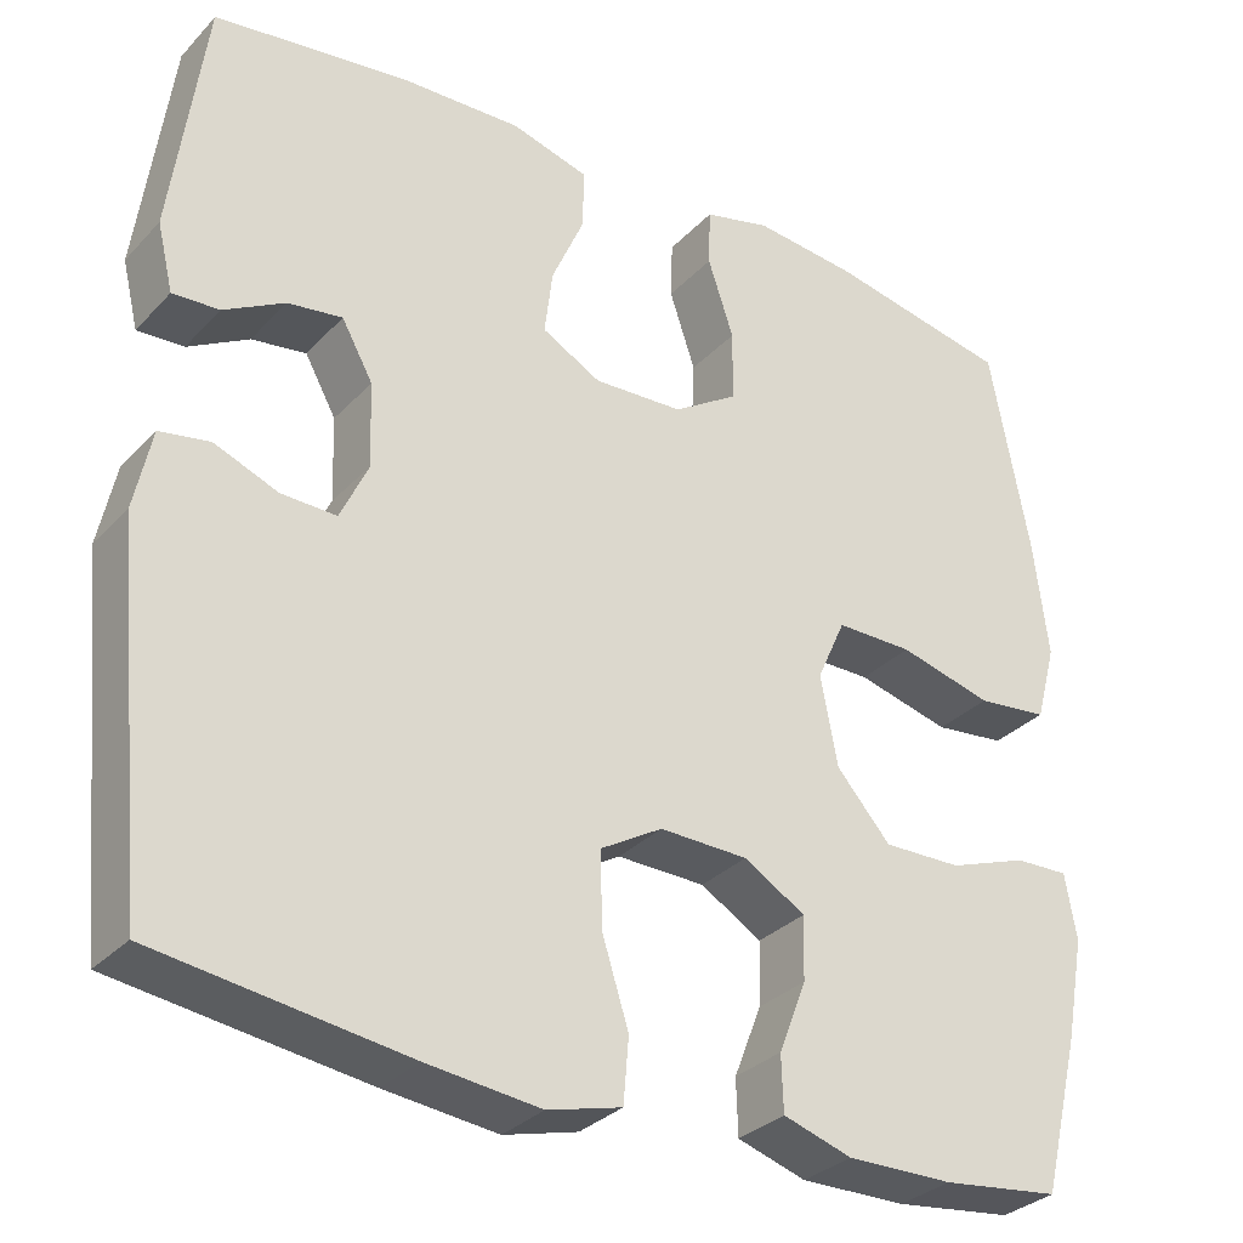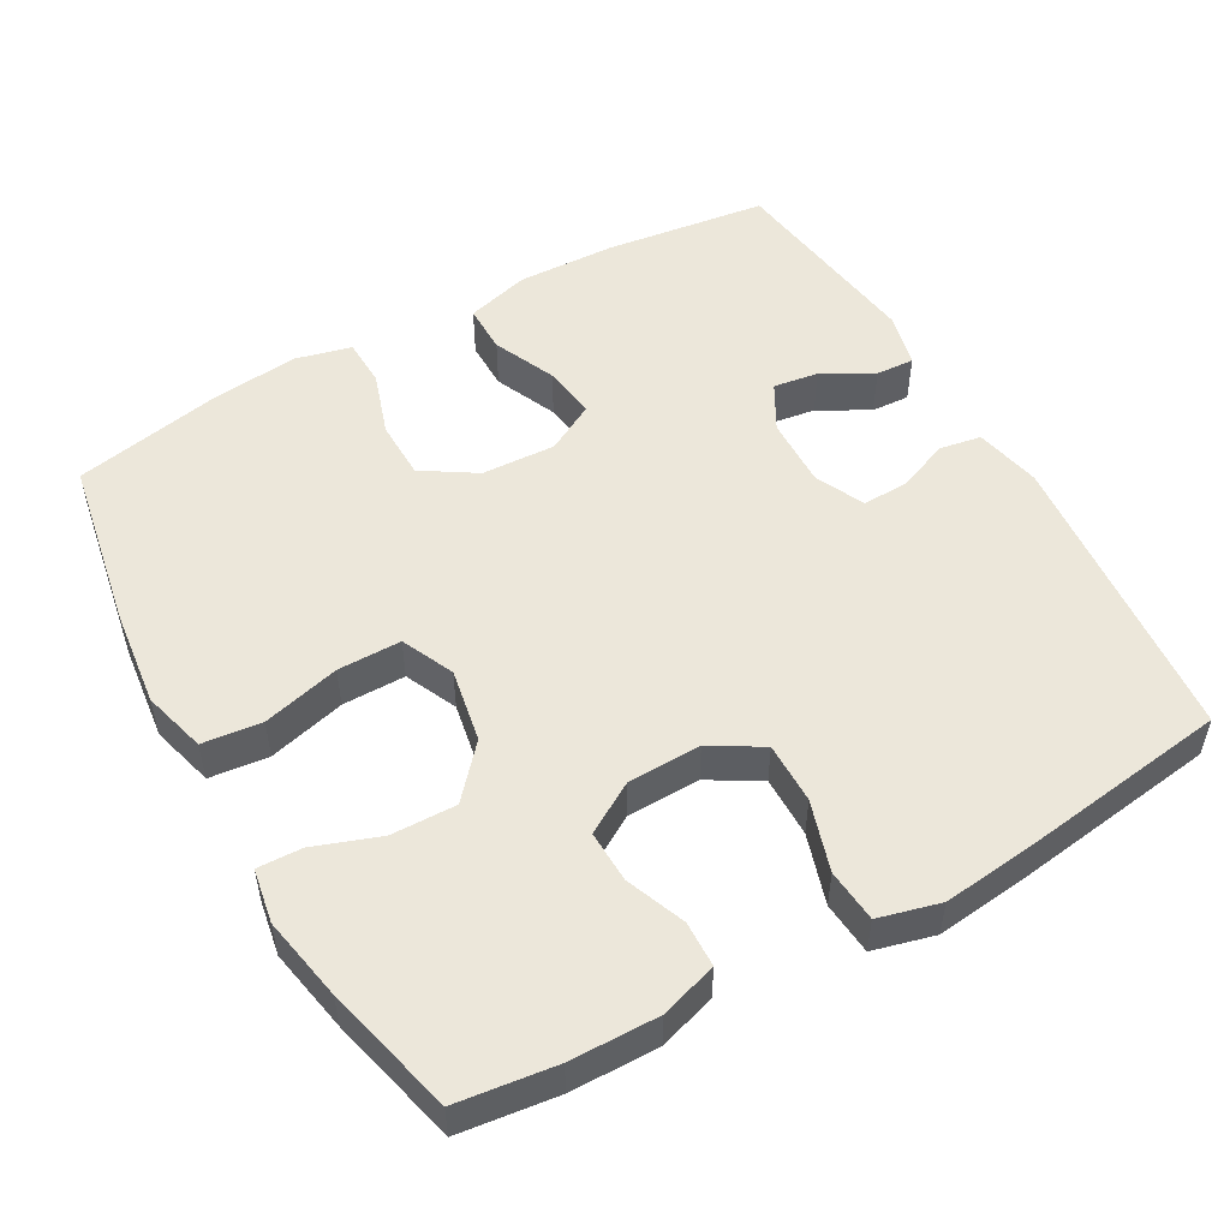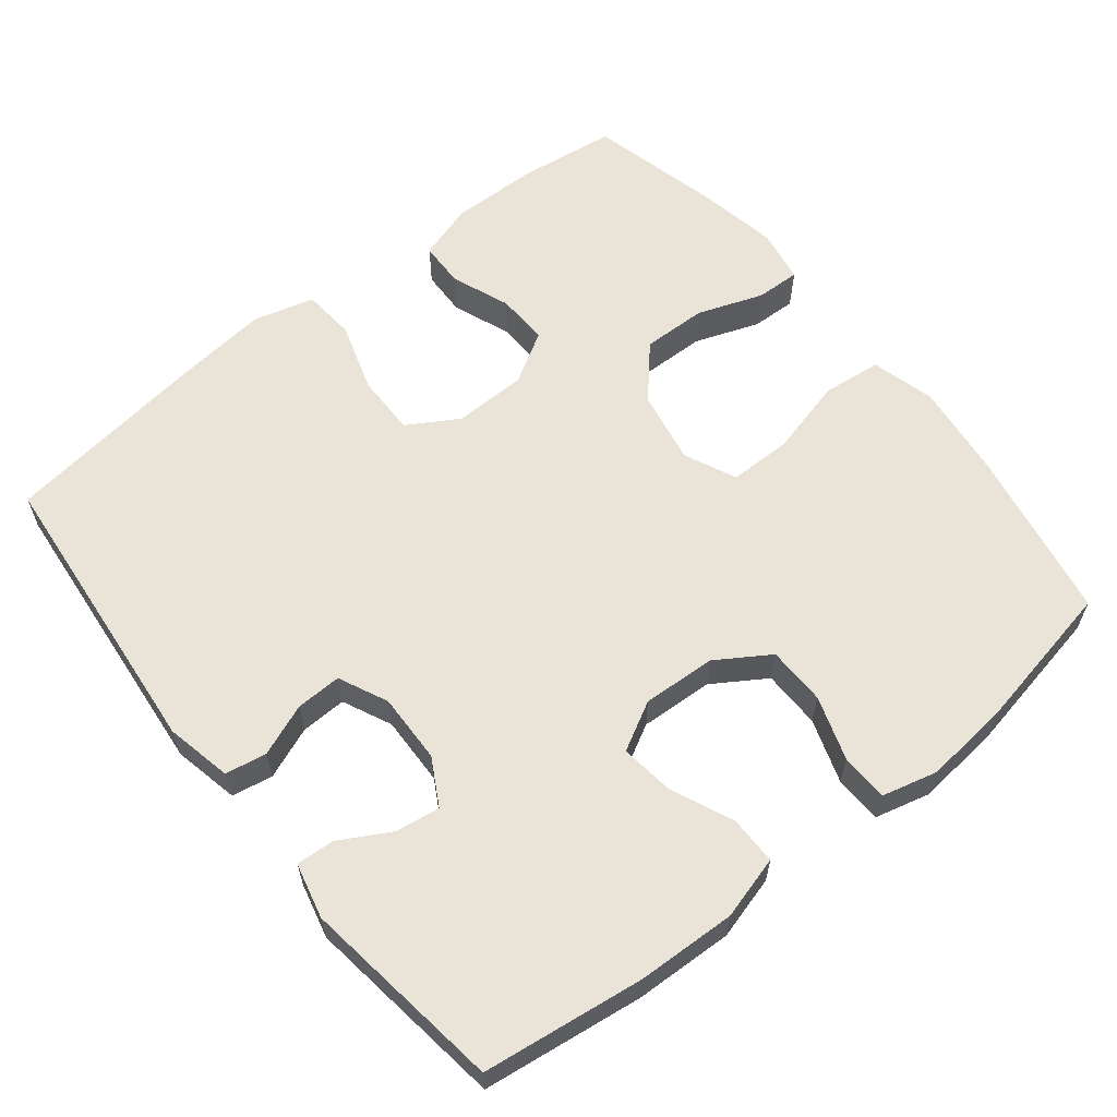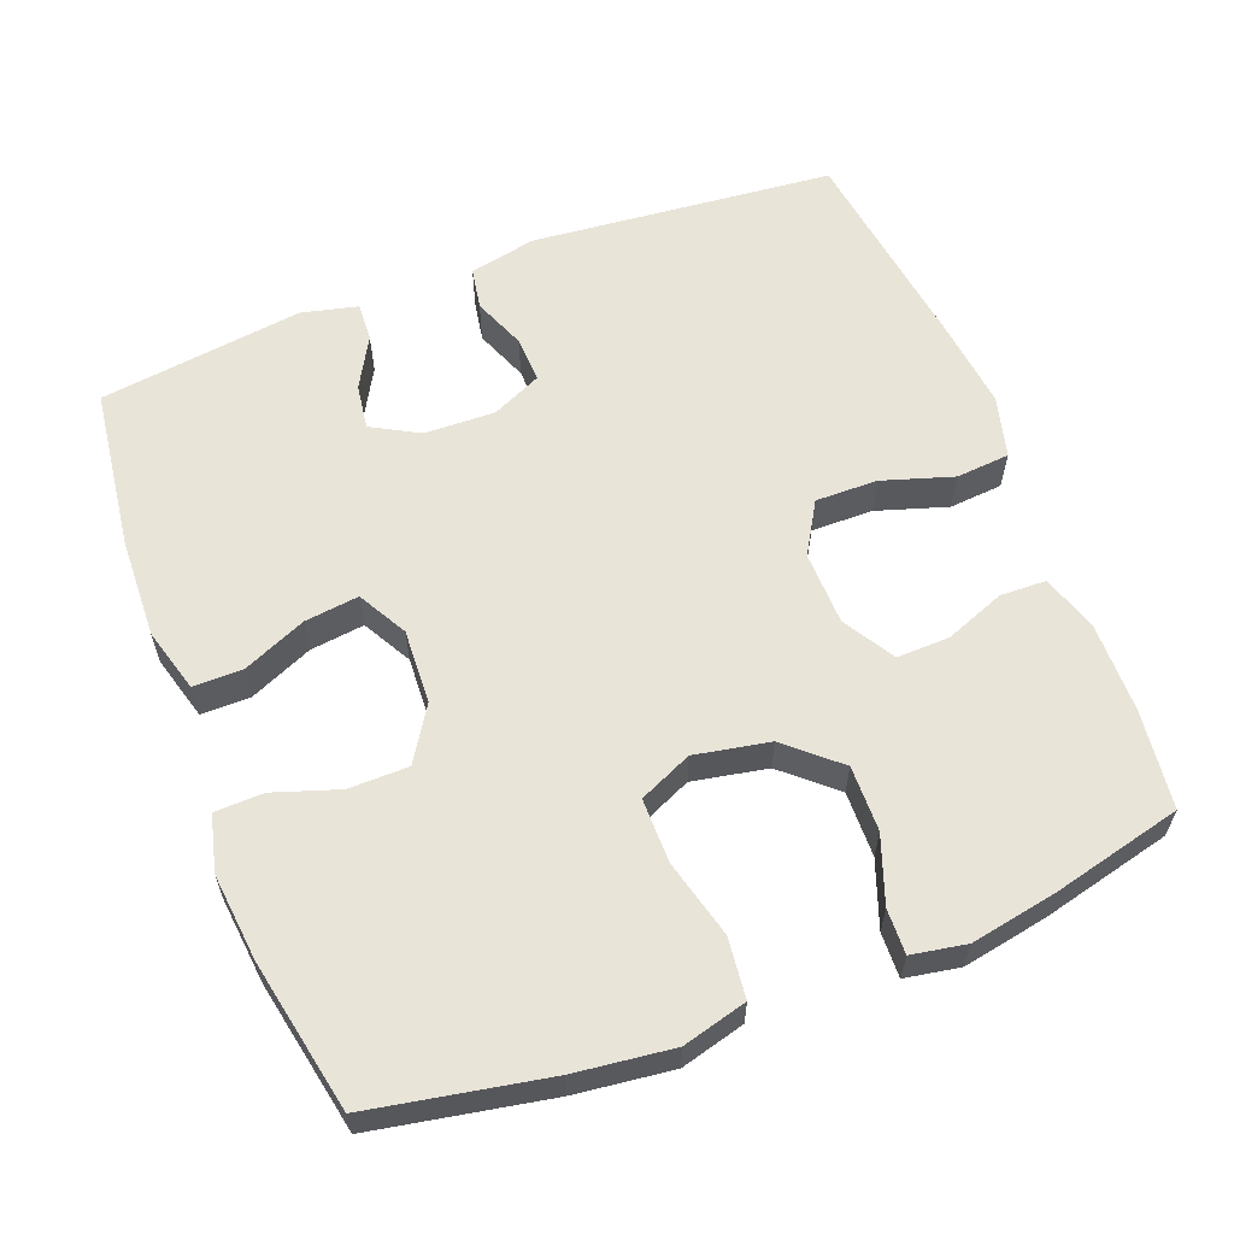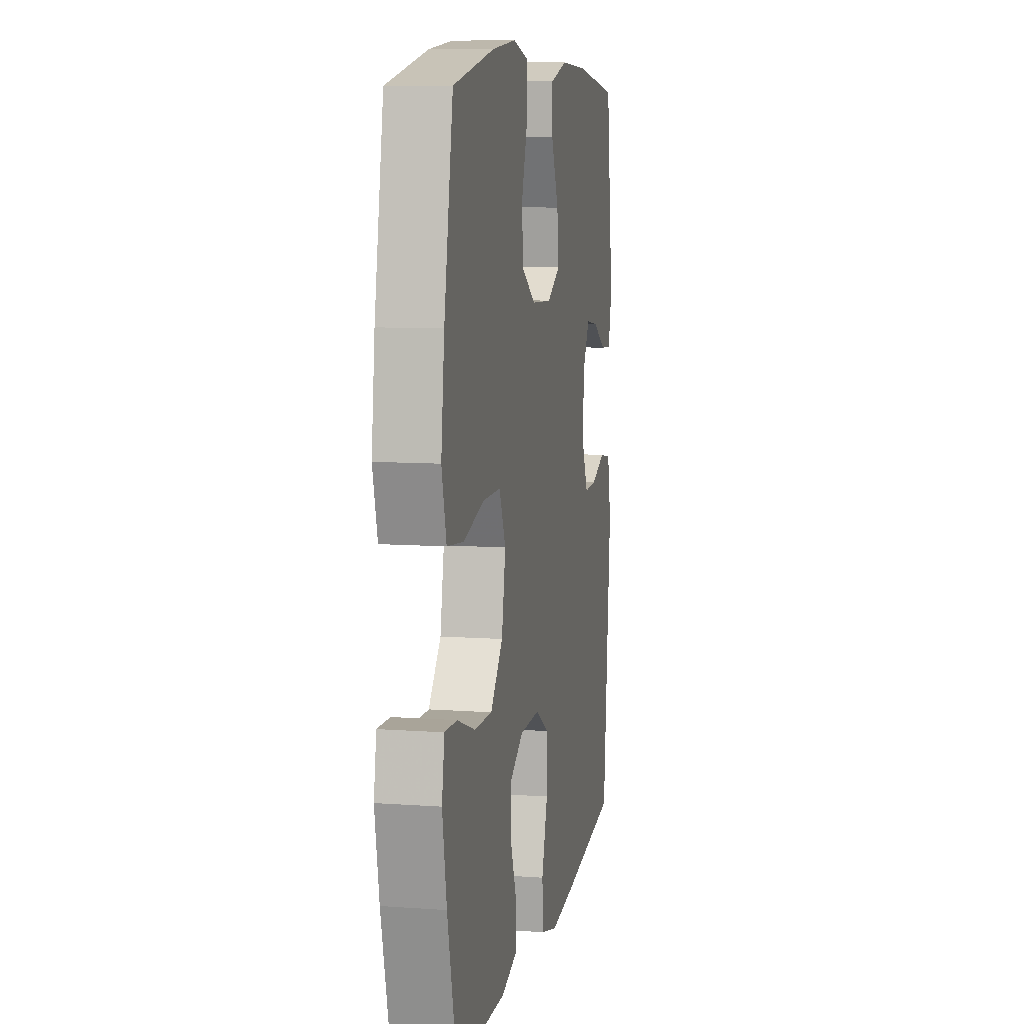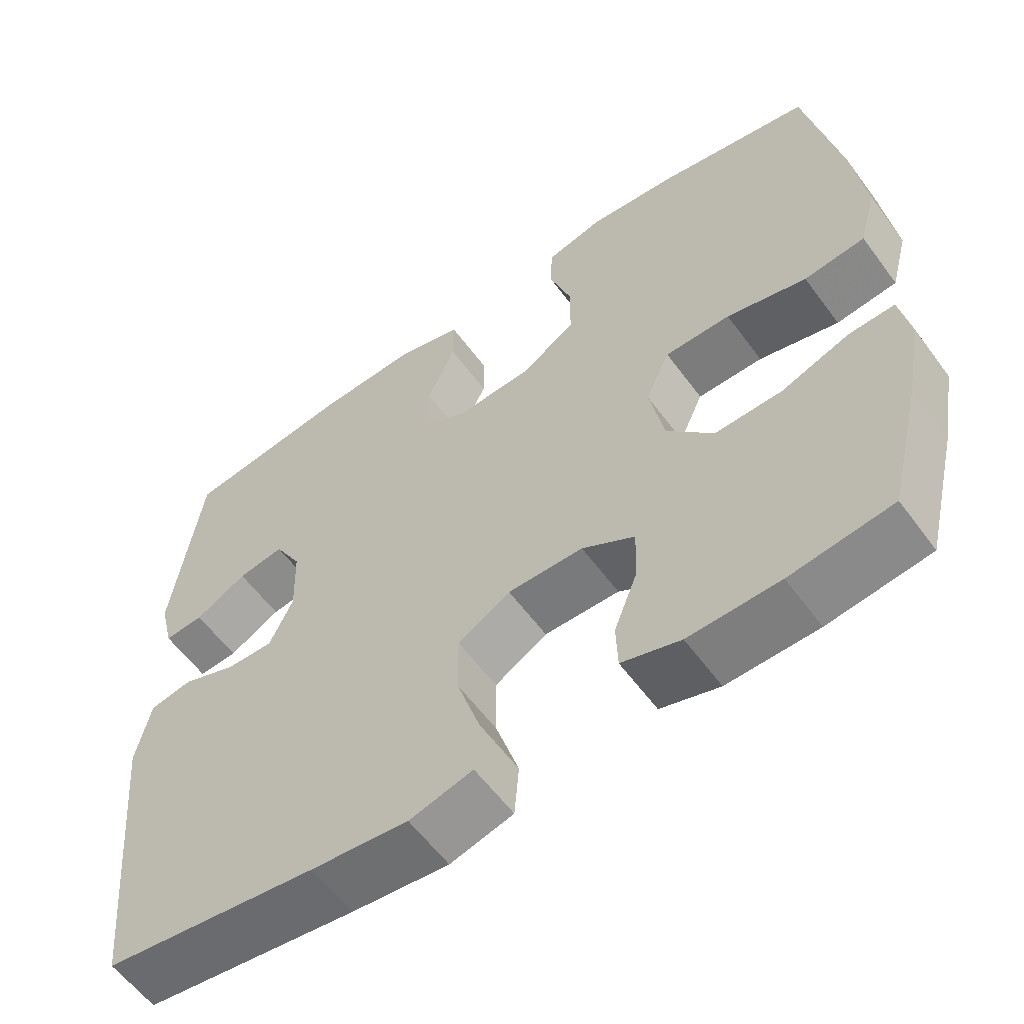
<metadata>
{"format":"obj","ext":"obj","renderer":"f3d","projection":"perspective","resolution":1024,"background":"white","views":[{"elev":-31.4,"azim":-35.0,"up":"+Z"},{"elev":52.0,"azim":150.4,"up":"+Y"},{"elev":60.8,"azim":-38.6,"up":"+Y"},{"elev":60.2,"azim":68.9,"up":"+Y"},{"elev":9.1,"azim":100.9,"up":"+Z"},{"elev":-58.8,"azim":36.1,"up":"+Z"}]}
</metadata>
<code>
v 0.5 0.07 0.5
v 0.544 0.07 0.266
v 0.56 0.07 0.135
v 0.537 0.07 0.049
v 0.457 0.07 0.04
v 0.352 0.07 0.067
v 0.266 0.07 0.067
v 0.234 0.07 -0.004
v 0.253 0.07 -0.104
v 0.314 0.07 -0.173
v 0.402 0.07 -0.171
v 0.491 0.07 -0.139
v 0.551 0.07 -0.137
v 0.564 0.07 -0.21
v 0.543 0.07 -0.324
v 0.5 0.07 -0.5
v 0.367 0.07 -0.517
v 0.248 0.07 -0.519
v 0.171 0.07 -0.495
v 0.169 0.07 -0.433
v 0.2 0.07 -0.353
v 0.202 0.07 -0.282
v 0.133 0.07 -0.241
v 0.034 0.07 -0.239
v -0.035 0.07 -0.28
v -0.034 0.07 -0.363
v -0.004 0.07 -0.458
v -0.01 0.07 -0.53
v -0.093 0.07 -0.552
v -0.22 0.07 -0.538
v -0.5 0.07 -0.5
v -0.539 0.07 -0.094
v -0.52 0.07 -0.004
v -0.464 0.07 0.006
v -0.393 0.07 -0.022
v -0.331 0.07 -0.024
v -0.3 0.07 0.043
v -0.303 0.07 0.138
v -0.338 0.07 0.201
v -0.399 0.07 0.192
v -0.467 0.07 0.154
v -0.519 0.07 0.151
v -0.537 0.07 0.226
v -0.5 0.07 0.5
v -0.281 0.07 0.529
v -0.147 0.07 0.534
v -0.061 0.07 0.51
v -0.061 0.07 0.444
v -0.098 0.07 0.359
v -0.107 0.07 0.286
v -0.041 0.07 0.25
v 0.059 0.07 0.255
v 0.131 0.07 0.301
v 0.132 0.07 0.381
v 0.103 0.07 0.468
v 0.105 0.07 0.533
v 0.18 0.07 0.552
v 0.297 0.07 0.54
v 0.5 0 0.5
v 0.544 0 0.266
v 0.56 0 0.135
v 0.537 0 0.049
v 0.457 0 0.04
v 0.352 0 0.067
v 0.266 0 0.067
v 0.234 0 -0.004
v 0.253 0 -0.104
v 0.314 0 -0.173
v 0.402 0 -0.171
v 0.491 0 -0.139
v 0.551 0 -0.137
v 0.564 0 -0.21
v 0.543 0 -0.324
v 0.5 0 -0.5
v 0.367 0 -0.517
v 0.248 0 -0.519
v 0.171 0 -0.495
v 0.169 0 -0.433
v 0.2 0 -0.353
v 0.202 0 -0.282
v 0.133 0 -0.241
v 0.034 0 -0.239
v -0.035 0 -0.28
v -0.034 0 -0.363
v -0.004 0 -0.458
v -0.01 0 -0.53
v -0.093 0 -0.552
v -0.22 0 -0.538
v -0.5 0 -0.5
v -0.539 0 -0.094
v -0.52 0 -0.004
v -0.464 0 0.006
v -0.393 0 -0.022
v -0.331 0 -0.024
v -0.3 0 0.043
v -0.303 0 0.138
v -0.338 0 0.201
v -0.399 0 0.192
v -0.467 0 0.154
v -0.519 0 0.151
v -0.537 0 0.226
v -0.5 0 0.5
v -0.281 0 0.529
v -0.147 0 0.534
v -0.061 0 0.51
v -0.061 0 0.444
v -0.098 0 0.359
v -0.107 0 0.286
v -0.041 0 0.25
v 0.059 0 0.255
v 0.131 0 0.301
v 0.132 0 0.381
v 0.103 0 0.468
v 0.105 0 0.533
v 0.18 0 0.552
v 0.297 0 0.54
f 4 5 6
f 3 4 6
f 2 3 6
f 1 2 6
f 58 1 6
f 57 58 6
f 56 57 6
f 55 56 6
f 54 55 6
f 53 54 6 7
f 52 53 7 8
f 51 52 8 9
f 50 51 9
f 47 48 49
f 46 47 49
f 45 46 49
f 44 45 49
f 43 44 49
f 42 43 49
f 40 41 42
f 40 42 49
f 39 40 49 50
f 33 34 35
f 32 33 35
f 31 32 35
f 30 31 35
f 29 30 35
f 28 29 35
f 27 28 35
f 26 27 35
f 25 26 35 36
f 24 25 36 37
f 19 20 21
f 18 19 21
f 17 18 21
f 16 17 21
f 15 16 21
f 14 15 21
f 13 14 21
f 12 13 21
f 11 12 21
f 10 11 21 22
f 10 22 23
f 9 10 23
f 50 9 23
f 39 50 23
f 38 39 23
f 23 24 37 38
f 64 63 62
f 64 62 61
f 64 61 60
f 64 60 59
f 64 59 116
f 64 116 115
f 64 115 114
f 64 114 113
f 64 113 112
f 65 64 112 111
f 66 65 111 110
f 67 66 110 109
f 67 109 108
f 107 106 105
f 107 105 104
f 107 104 103
f 107 103 102
f 107 102 101
f 107 101 100
f 100 99 98
f 107 100 98
f 108 107 98 97
f 93 92 91
f 93 91 90
f 93 90 89
f 93 89 88
f 93 88 87
f 93 87 86
f 93 86 85
f 93 85 84
f 94 93 84 83
f 95 94 83 82
f 79 78 77
f 79 77 76
f 79 76 75
f 79 75 74
f 79 74 73
f 79 73 72
f 79 72 71
f 79 71 70
f 79 70 69
f 80 79 69 68
f 81 80 68
f 81 68 67
f 81 67 108
f 81 108 97
f 81 97 96
f 96 95 82 81
f 1 59 60 2
f 2 60 61 3
f 3 61 62 4
f 4 62 63 5
f 5 63 64 6
f 6 64 65 7
f 7 65 66 8
f 8 66 67 9
f 9 67 68 10
f 10 68 69 11
f 11 69 70 12
f 12 70 71 13
f 13 71 72 14
f 14 72 73 15
f 15 73 74 16
f 16 74 75 17
f 17 75 76 18
f 18 76 77 19
f 19 77 78 20
f 20 78 79 21
f 21 79 80 22
f 22 80 81 23
f 23 81 82 24
f 24 82 83 25
f 25 83 84 26
f 26 84 85 27
f 27 85 86 28
f 28 86 87 29
f 29 87 88 30
f 30 88 89 31
f 31 89 90 32
f 32 90 91 33
f 33 91 92 34
f 34 92 93 35
f 35 93 94 36
f 36 94 95 37
f 37 95 96 38
f 38 96 97 39
f 39 97 98 40
f 40 98 99 41
f 41 99 100 42
f 42 100 101 43
f 43 101 102 44
f 44 102 103 45
f 45 103 104 46
f 46 104 105 47
f 47 105 106 48
f 48 106 107 49
f 49 107 108 50
f 50 108 109 51
f 51 109 110 52
f 52 110 111 53
f 53 111 112 54
f 54 112 113 55
f 55 113 114 56
f 56 114 115 57
f 57 115 116 58
f 58 116 59 1

</code>
